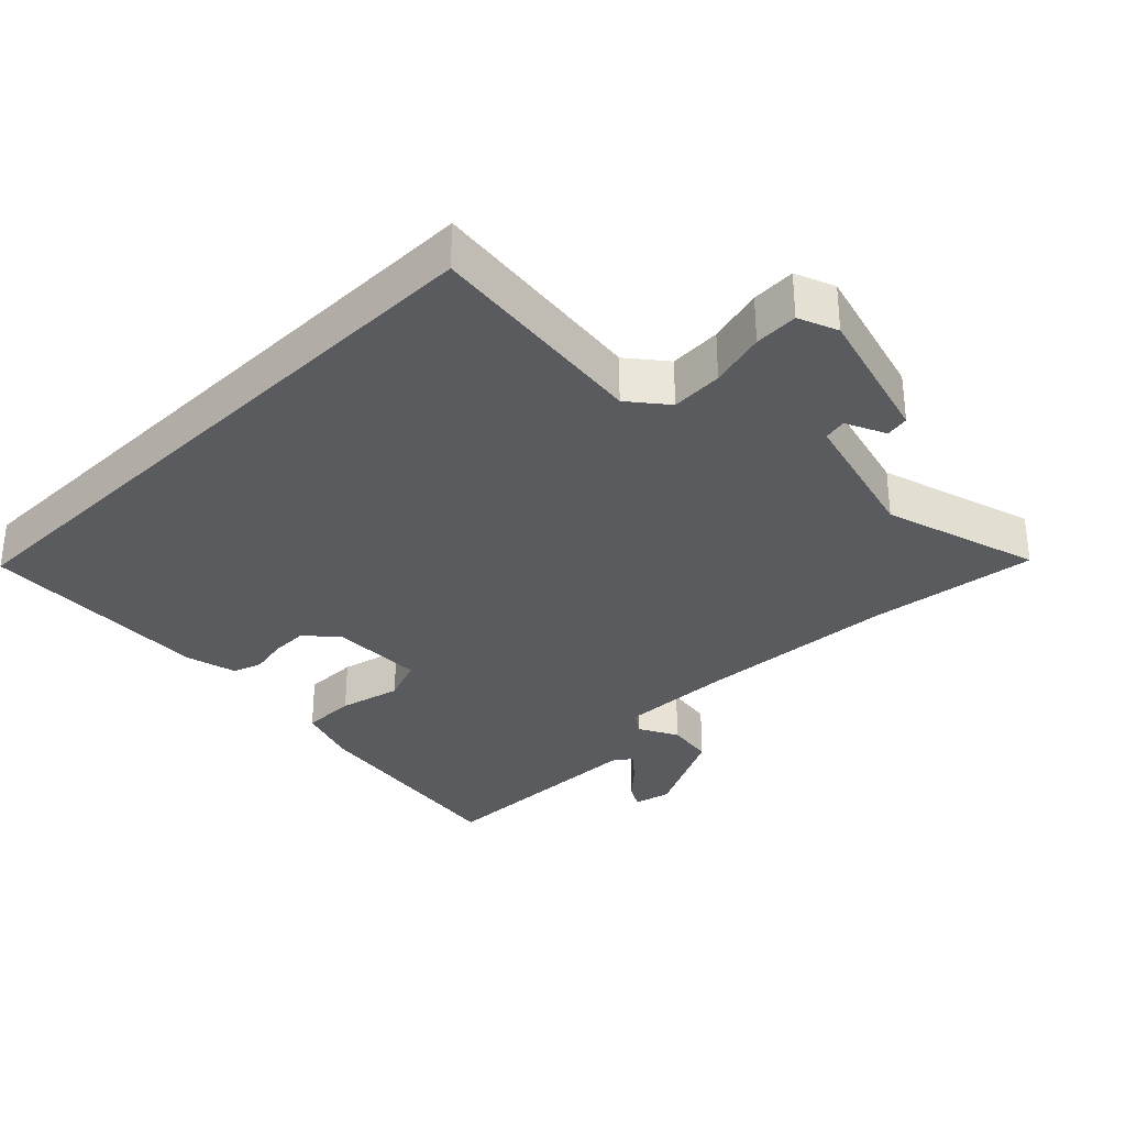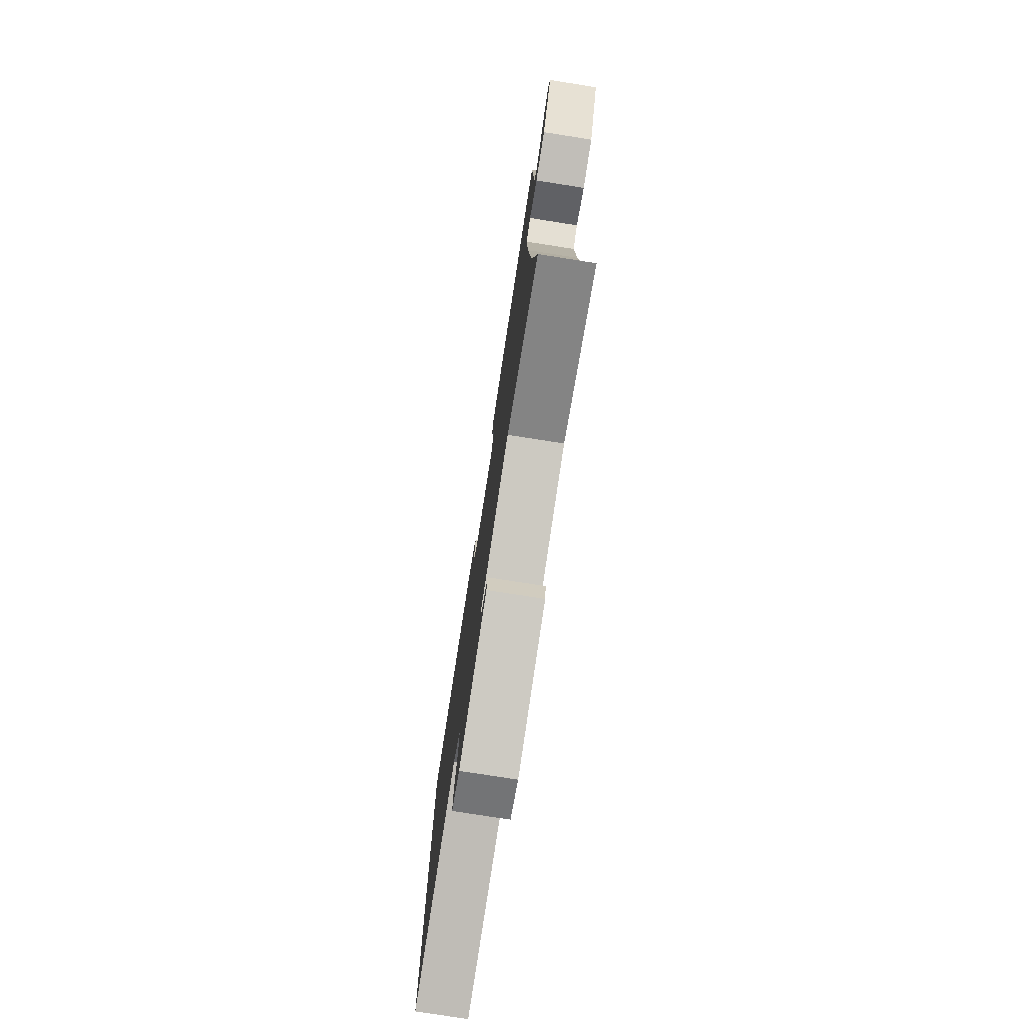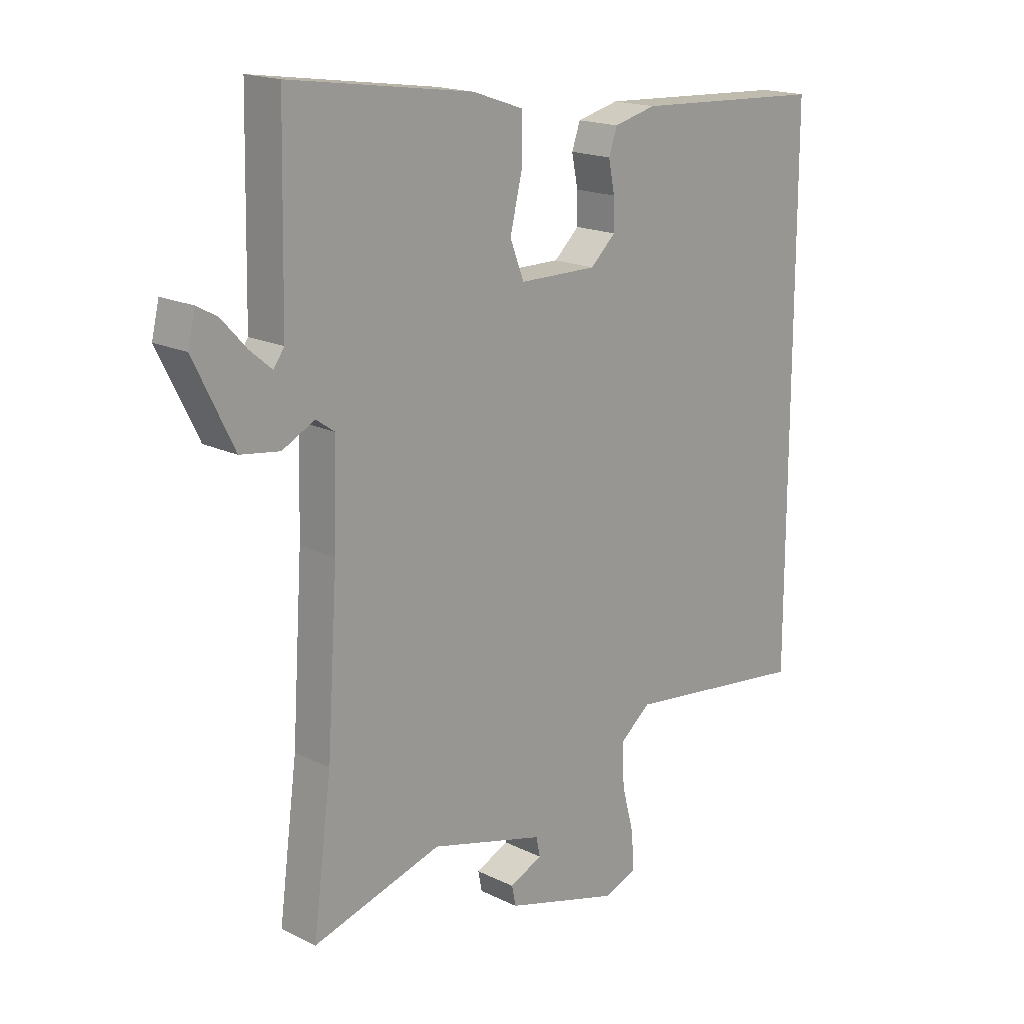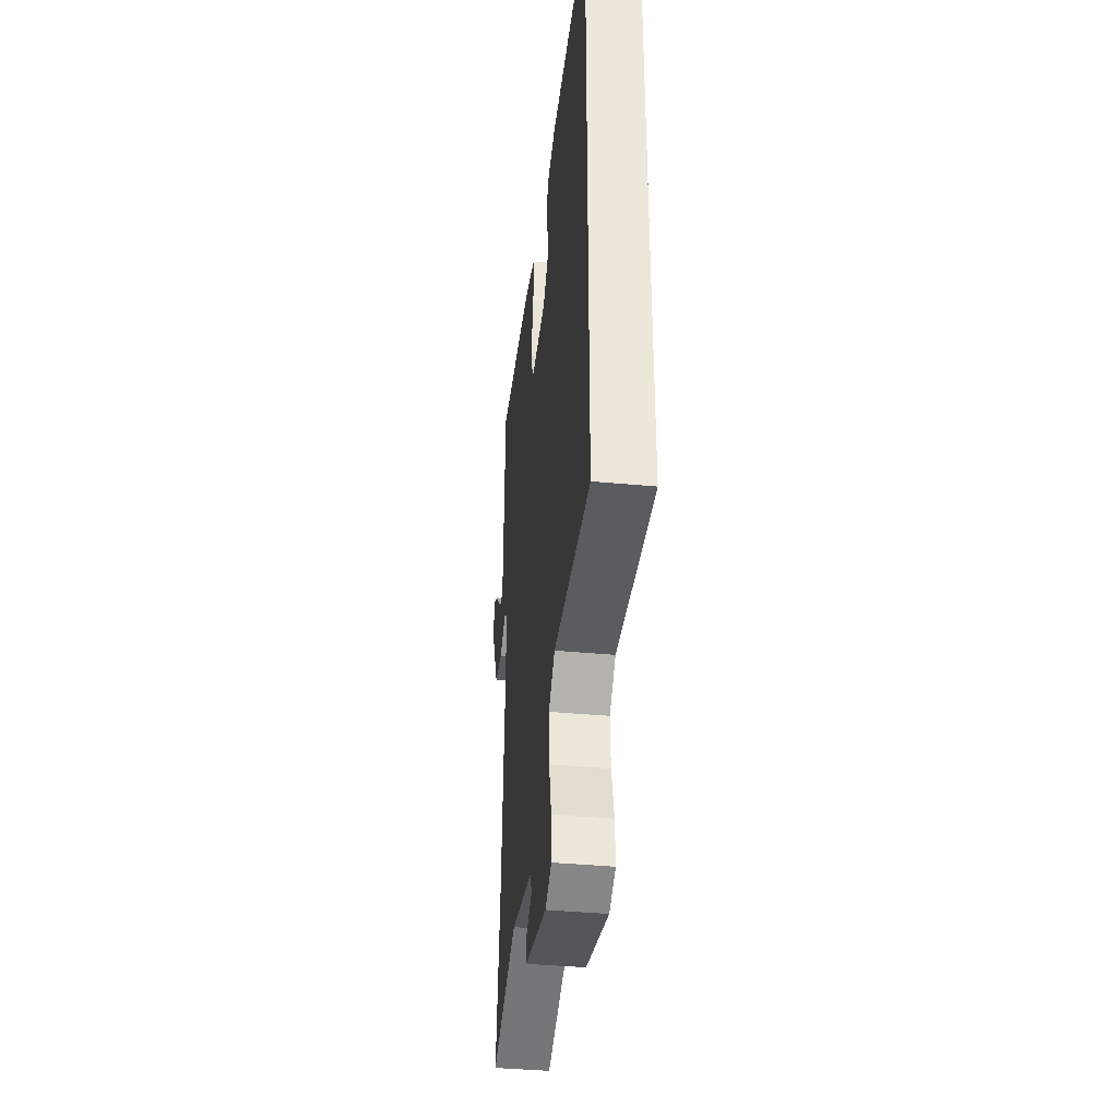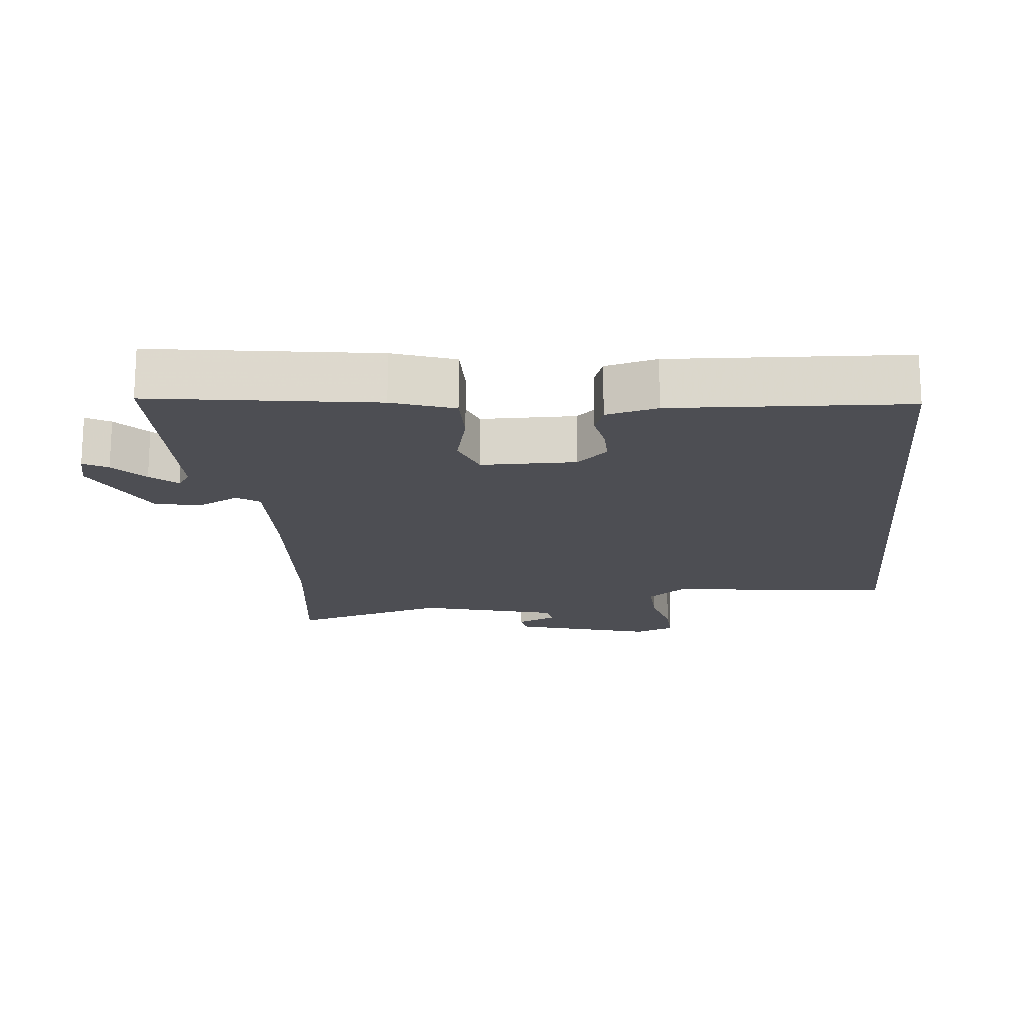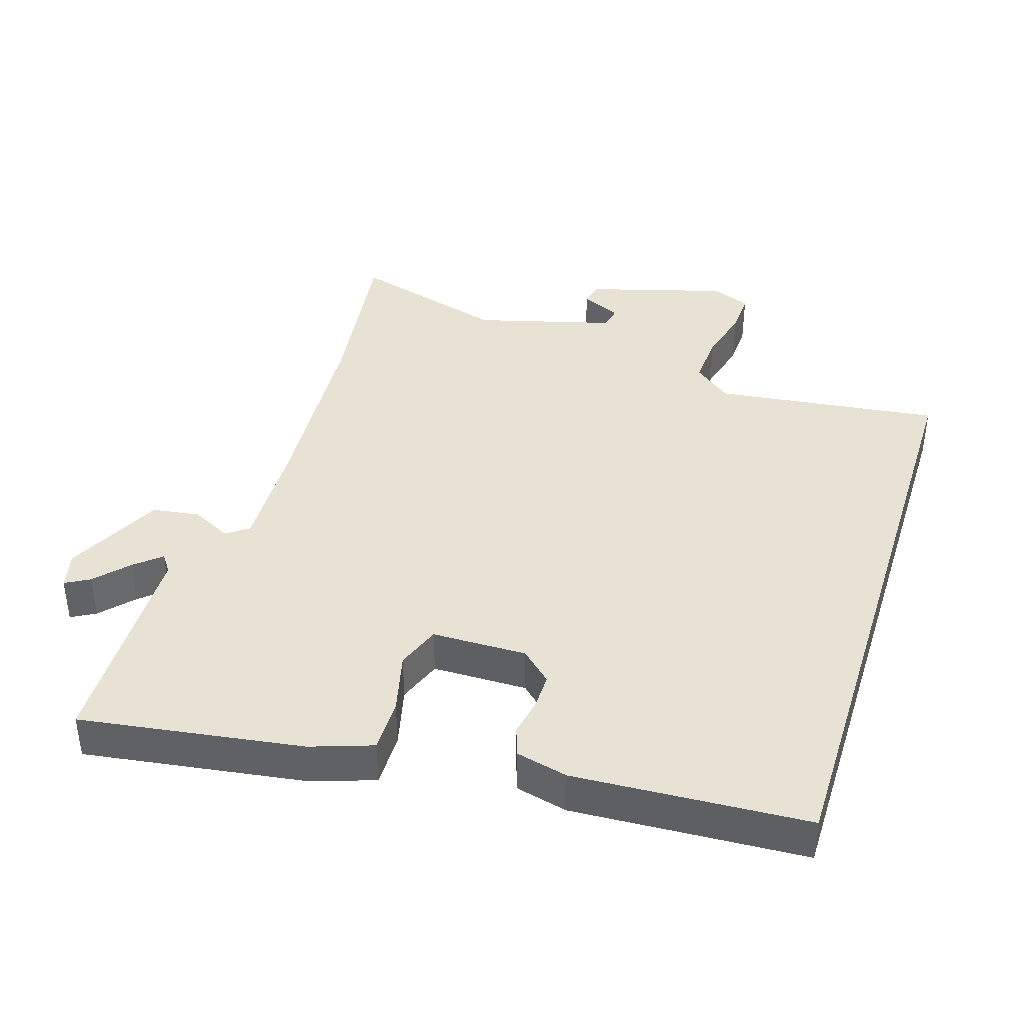
<metadata>
{"format":"obj","ext":"obj","renderer":"f3d","projection":"perspective","resolution":1024,"background":"white","views":[{"elev":-32.5,"azim":134.7,"up":"+Y"},{"elev":-77.9,"azim":-98.9,"up":"+Z"},{"elev":17.6,"azim":-46.0,"up":"+Z"},{"elev":-40.4,"azim":83.5,"up":"+Z"},{"elev":-17.4,"azim":5.4,"up":"+Y"},{"elev":39.9,"azim":17.3,"up":"+Y"}]}
</metadata>
<code>
v -0.515 0.07 -0.614
v -0.482 0.07 -0.362
v -0.463 0.07 -0.071
v -0.458 0.07 0.098
v -0.491 0.07 0.121
v -0.549 0.07 0.091
v -0.619 0.07 0.101
v -0.69 0.07 0.244
v -0.677 0.07 0.299
v -0.641 0.07 0.279
v -0.597 0.07 0.231
v -0.558 0.07 0.198
v -0.539 0.07 0.225
v -0.532 0.07 0.554
v -0.203 0.07 0.507
v -0.112 0.07 0.476
v -0.112 0.07 0.396
v -0.134 0.07 0.305
v -0.109 0.07 0.24
v 0.031 0.07 0.239
v 0.076 0.07 0.281
v 0.075 0.07 0.335
v 0.064 0.07 0.39
v 0.079 0.07 0.433
v 0.155 0.07 0.452
v 0.5 0.07 0.435
v 0.5 0.07 -0.502
v 0.167 0.07 -0.462
v 0.111 0.07 -0.507
v 0.115 0.07 -0.584
v 0.137 0.07 -0.667
v 0.14 0.07 -0.732
v 0.082 0.07 -0.755
v -0.124 0.07 -0.697
v -0.131 0.07 -0.662
v -0.072 0.07 -0.635
v -0.079 0.07 -0.601
v -0.284 0.07 -0.546
v -0.515 0 -0.614
v -0.482 0 -0.362
v -0.463 0 -0.071
v -0.458 0 0.098
v -0.491 0 0.121
v -0.549 0 0.091
v -0.619 0 0.101
v -0.69 0 0.244
v -0.677 0 0.299
v -0.641 0 0.279
v -0.597 0 0.231
v -0.558 0 0.198
v -0.539 0 0.225
v -0.532 0 0.554
v -0.203 0 0.507
v -0.112 0 0.476
v -0.112 0 0.396
v -0.134 0 0.305
v -0.109 0 0.24
v 0.031 0 0.239
v 0.076 0 0.281
v 0.075 0 0.335
v 0.064 0 0.39
v 0.079 0 0.433
v 0.155 0 0.452
v 0.5 0 0.435
v 0.5 0 -0.502
v 0.167 0 -0.462
v 0.111 0 -0.507
v 0.115 0 -0.584
v 0.137 0 -0.667
v 0.14 0 -0.732
v 0.082 0 -0.755
v -0.124 0 -0.697
v -0.131 0 -0.662
v -0.072 0 -0.635
v -0.079 0 -0.601
v -0.284 0 -0.546
f 34 35 36
f 33 34 36
f 32 33 36
f 31 32 36
f 30 31 36
f 29 30 36 37
f 28 29 37 38
f 25 26 27
f 24 25 27
f 23 24 27
f 22 23 27
f 21 22 27 28
f 20 21 28 38
f 16 17 18
f 15 16 18
f 14 15 18
f 13 14 18
f 12 13 18 19
f 9 10 11
f 8 9 11
f 7 8 11
f 6 7 11
f 5 6 11 12
f 12 19 20
f 5 12 20
f 4 5 20
f 20 38 1 2
f 3 4 20
f 2 3 20
f 74 73 72
f 74 72 71
f 74 71 70
f 74 70 69
f 74 69 68
f 75 74 68 67
f 76 75 67 66
f 65 64 63
f 65 63 62
f 65 62 61
f 65 61 60
f 66 65 60 59
f 76 66 59 58
f 56 55 54
f 56 54 53
f 56 53 52
f 56 52 51
f 57 56 51 50
f 49 48 47
f 49 47 46
f 49 46 45
f 49 45 44
f 50 49 44 43
f 58 57 50
f 58 50 43
f 58 43 42
f 40 39 76 58
f 58 42 41
f 58 41 40
f 1 39 40 2
f 2 40 41 3
f 3 41 42 4
f 4 42 43 5
f 5 43 44 6
f 6 44 45 7
f 7 45 46 8
f 8 46 47 9
f 9 47 48 10
f 10 48 49 11
f 11 49 50 12
f 12 50 51 13
f 13 51 52 14
f 14 52 53 15
f 15 53 54 16
f 16 54 55 17
f 17 55 56 18
f 18 56 57 19
f 19 57 58 20
f 20 58 59 21
f 21 59 60 22
f 22 60 61 23
f 23 61 62 24
f 24 62 63 25
f 25 63 64 26
f 26 64 65 27
f 27 65 66 28
f 28 66 67 29
f 29 67 68 30
f 30 68 69 31
f 31 69 70 32
f 32 70 71 33
f 33 71 72 34
f 34 72 73 35
f 35 73 74 36
f 36 74 75 37
f 37 75 76 38
f 38 76 39 1

</code>
